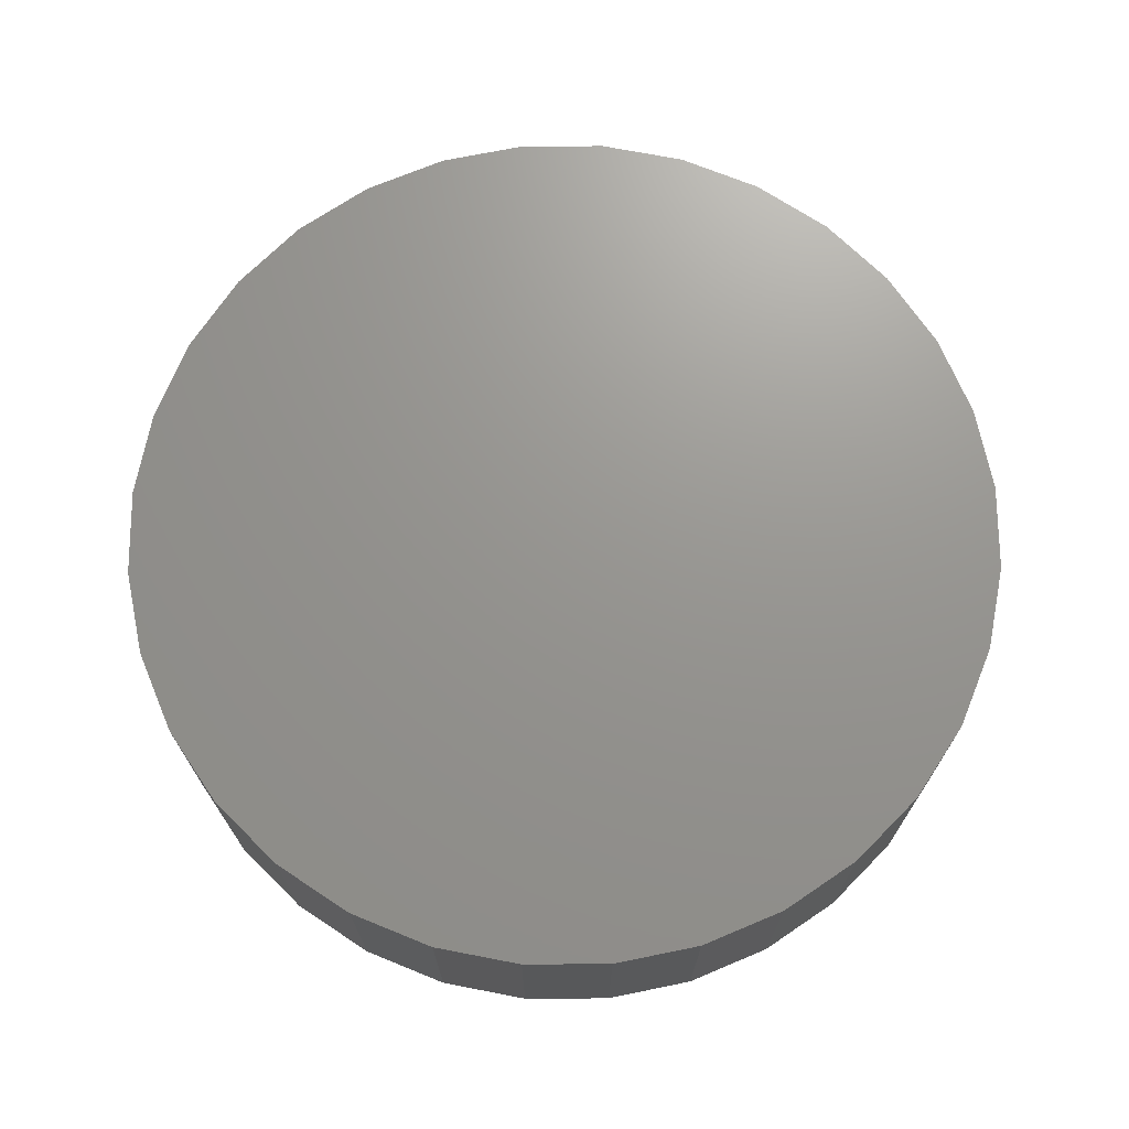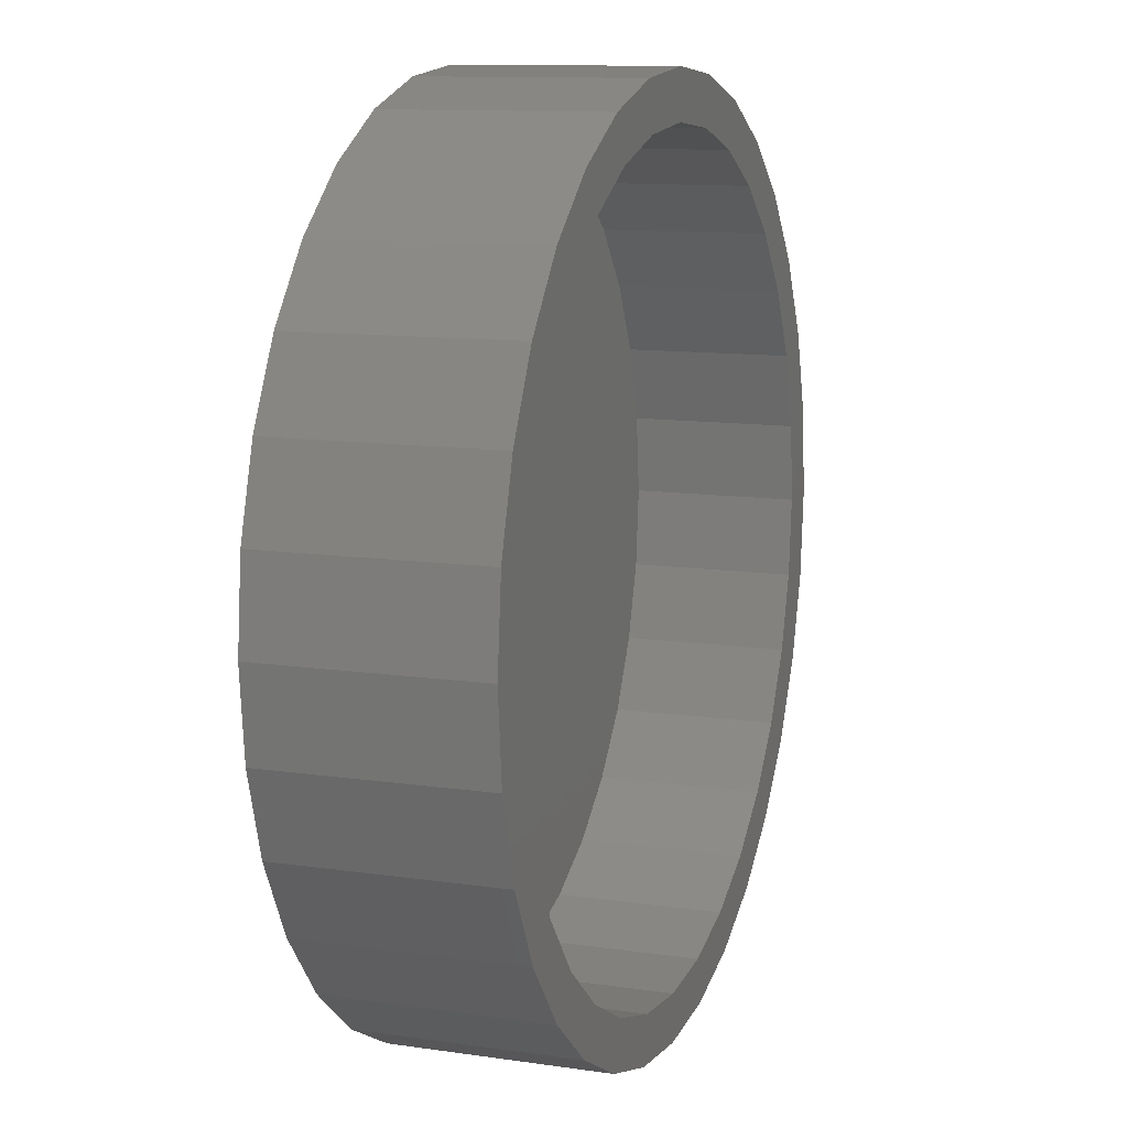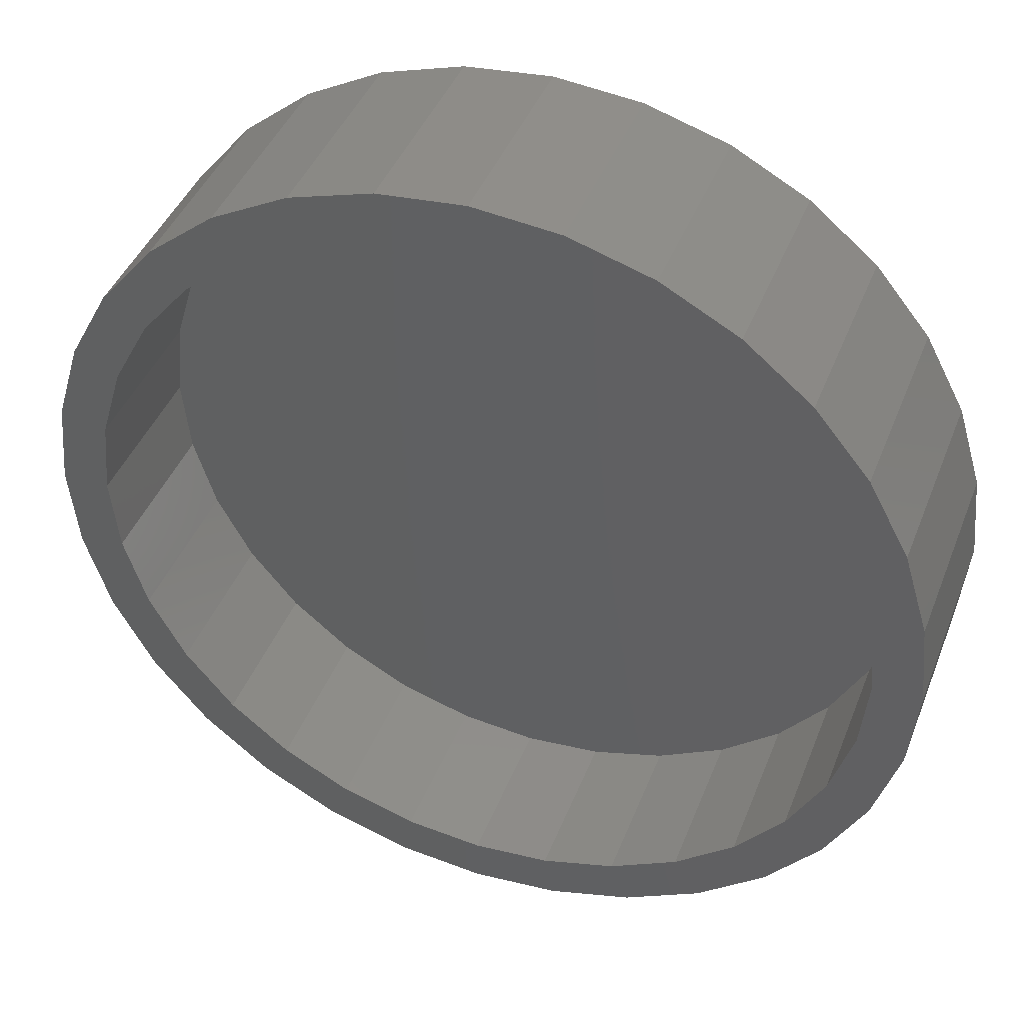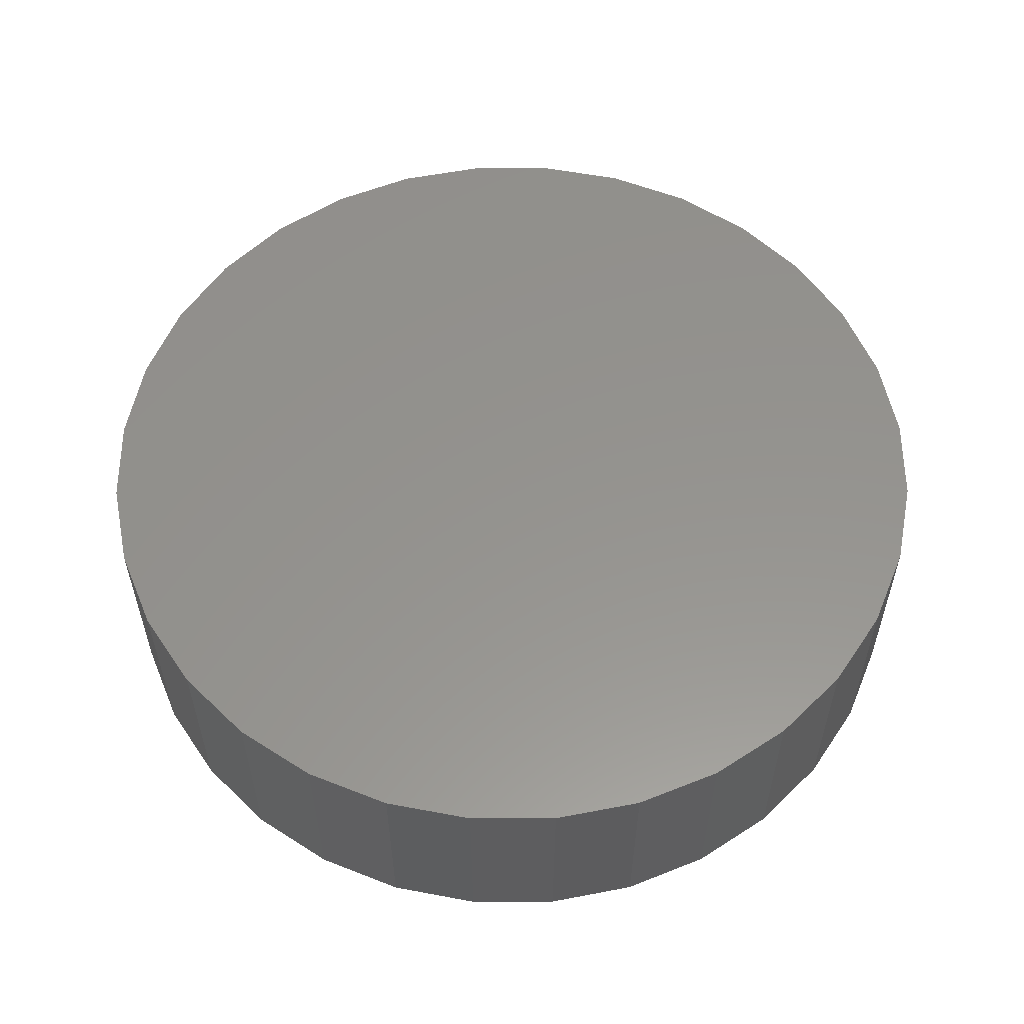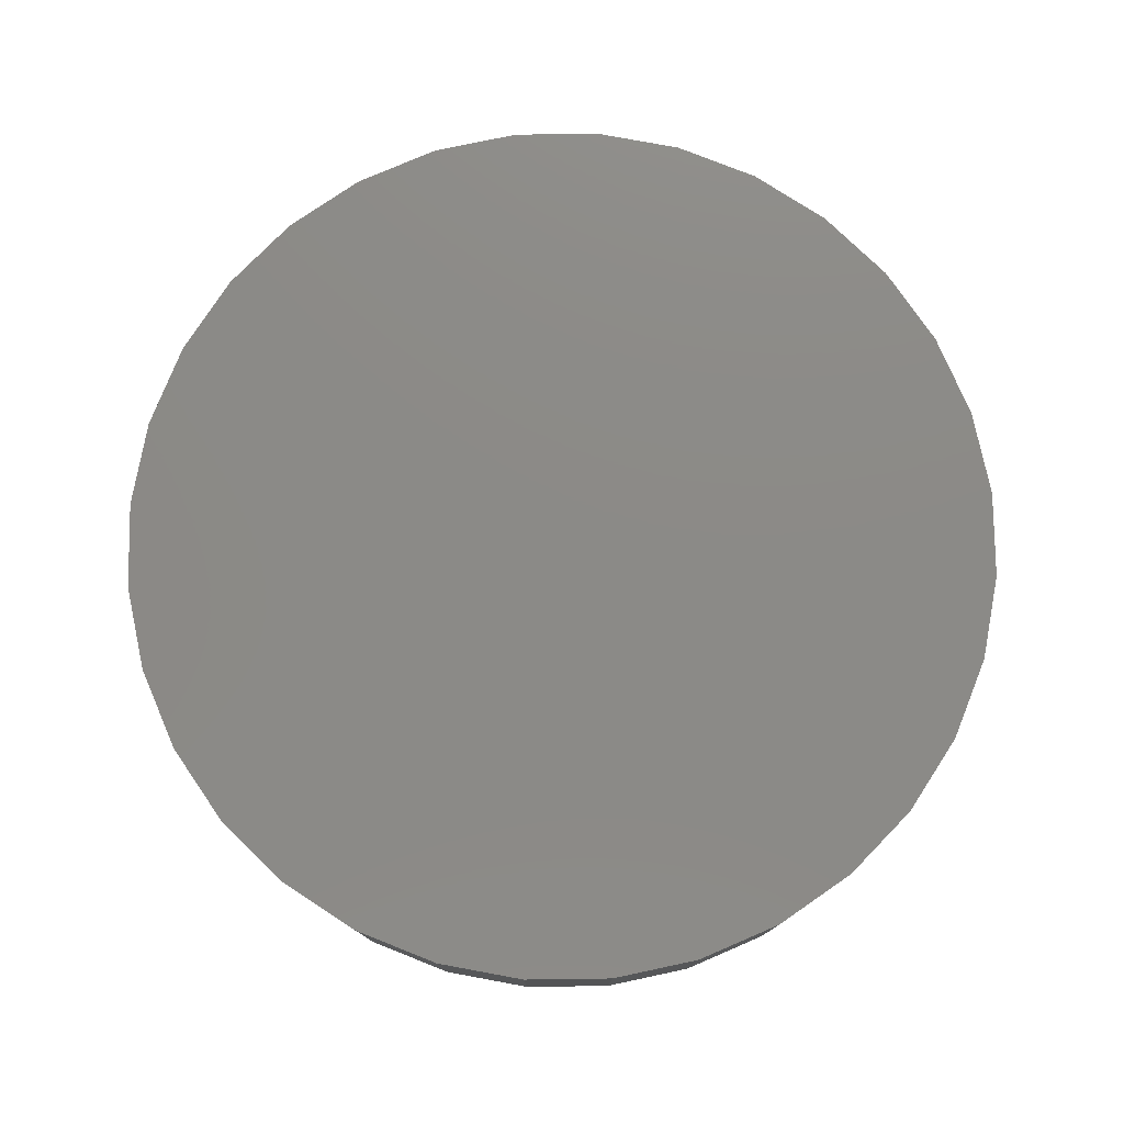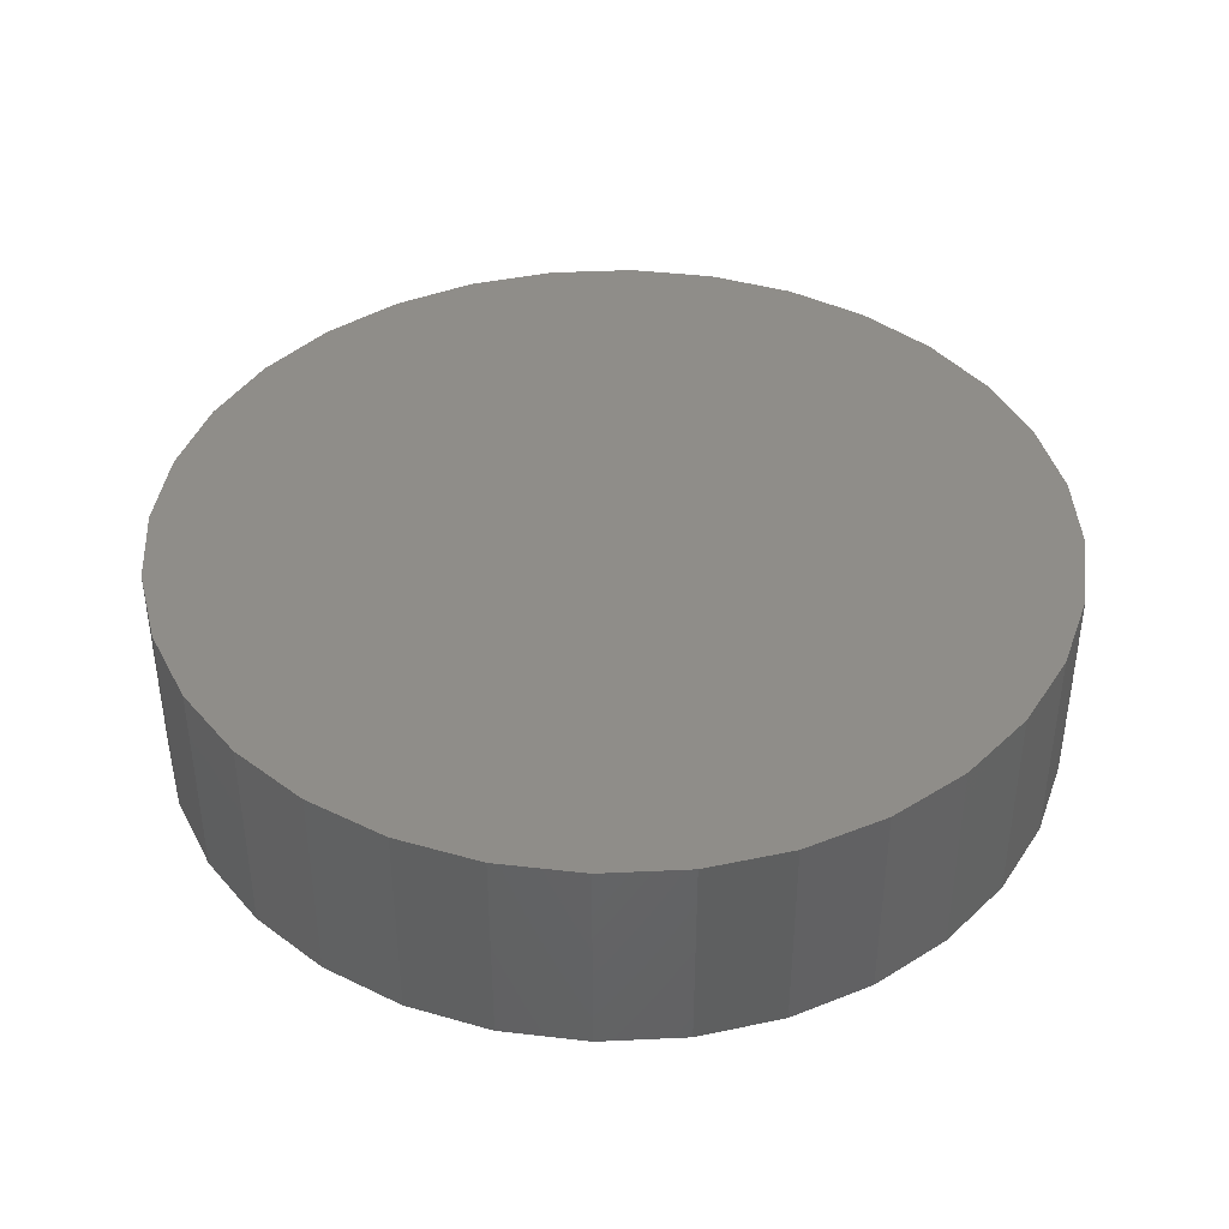
<metadata>
{"format":"stl","ext":"stl","renderer":"f3d","projection":"perspective","resolution":1024,"background":"white","views":[{"elev":70.7,"azim":27.8,"up":"+Z"},{"elev":11.3,"azim":109.7,"up":"+Y"},{"elev":42.7,"azim":-159.5,"up":"+Y"},{"elev":56.6,"azim":-62.0,"up":"+Z"},{"elev":77.7,"azim":128.6,"up":"+Z"},{"elev":41.1,"azim":47.4,"up":"+Z"}]}
</metadata>
<code>
# stl→obj: 128 verts, 252 faces
v -0.5833 0.395 0
v -0.6548 0.4428 0
v -0.4949 0.5028 0
v 0.1466 0.6974 0
v 0.007895 0.711 0
v 0.3129 0.7363 0
v 0.1634 0.7816 0
v 0.007895 0.797 0
v -0.2971 0.7363 0
v -0.1476 0.7816 0
v -0.1308 0.6974 0
v -0.2642 0.6569 0
v -0.4349 0.6626 0
v -0.3871 0.5912 0
v -0.5556 0.5635 0
v -0.3871 -0.5912 0
v -0.5556 -0.5635 0
v -0.4949 -0.5028 0
v -0.6548 -0.4428 0
v -0.5833 -0.395 0
v -0.7284 -0.305 0
v -0.649 -0.2721 0
v -0.7737 -0.1555 0
v -0.6895 -0.1387 0
v -0.7891 9.76e-17 0
v -0.7031 8.707e-17 0
v -0.7737 0.1555 0
v -0.6895 0.1387 0
v -0.7284 0.305 0
v -0.649 0.2721 0
v 0.007895 -0.711 0
v -0.2971 -0.7363 0
v -0.1308 -0.6974 0
v -0.4349 -0.6626 0
v -0.2642 -0.6569 0
v 0.1634 -0.7816 0
v 0.007895 -0.797 0
v 0.3129 -0.7363 0
v -0.1476 -0.7816 0
v 0.5991 0.395 0
v 0.5107 0.5028 0
v 0.6705 0.4428 0
v 0.4029 0.5912 0
v 0.5714 0.5635 0
v 0.28 0.6569 0
v 0.4507 0.6626 0
v 0.4029 -0.5912 0
v 0.5107 -0.5028 0
v 0.5714 -0.5635 0
v 0.5991 -0.395 0
v 0.6705 -0.4428 0
v 0.6648 -0.2721 0
v 0.7442 -0.305 0
v 0.7053 -0.1387 0
v 0.7895 -0.1555 0
v 0.7189 0 0
v 0.8049 -1.952e-16 0
v 0.7053 0.1387 0
v 0.7895 0.1555 0
v 0.6648 0.2721 0
v 0.7442 0.305 0
v 0.1466 -0.6974 0
v 0.28 -0.6569 0
v 0.4507 -0.6626 0
v 0.1466 -0.6974 0.2969
v 0.28 -0.6569 0.2969
v 0.4029 -0.5912 0.2969
v 0.5107 -0.5028 0.2969
v 0.5991 -0.395 0.2969
v 0.6648 -0.2721 0.2969
v 0.7053 -0.1387 0.2969
v 0.7189 0 0.2969
v 0.007895 -0.711 0.2969
v -0.1308 -0.6974 0.2969
v -0.2642 -0.6569 0.2969
v -0.3871 -0.5912 0.2969
v -0.4949 -0.5028 0.2969
v -0.5833 -0.395 0.2969
v -0.649 -0.2721 0.2969
v -0.6895 -0.1387 0.2969
v -0.7031 8.707e-17 0.2969
v -0.1308 0.6974 0.2969
v -0.2642 0.6569 0.2969
v -0.3871 0.5912 0.2969
v -0.4949 0.5028 0.2969
v -0.5833 0.395 0.2969
v -0.649 0.2721 0.2969
v -0.6895 0.1387 0.2969
v 0.007895 0.711 0.2969
v 0.1466 0.6974 0.2969
v 0.28 0.6569 0.2969
v 0.4029 0.5912 0.2969
v 0.5107 0.5028 0.2969
v 0.5991 0.395 0.2969
v 0.6648 0.2721 0.2969
v 0.7053 0.1387 0.2969
v 0.8049 0 0.3828
v 0.7895 -0.1555 0.3828
v 0.7442 -0.305 0.3828
v 0.6705 -0.4428 0.3828
v 0.5714 -0.5635 0.3828
v 0.4507 -0.6626 0.3828
v 0.3129 -0.7363 0.3828
v 0.1634 -0.7816 0.3828
v 0.007895 -0.797 0.3828
v -0.1476 -0.7816 0.3828
v -0.2971 -0.7363 0.3828
v -0.4349 -0.6626 0.3828
v -0.5556 -0.5635 0.3828
v -0.6548 -0.4428 0.3828
v -0.7284 -0.305 0.3828
v -0.7737 -0.1555 0.3828
v -0.7891 9.76e-17 0.3828
v -0.7737 0.1555 0.3828
v -0.7284 0.305 0.3828
v -0.6548 0.4428 0.3828
v -0.5556 0.5635 0.3828
v -0.4349 0.6626 0.3828
v -0.2971 0.7363 0.3828
v -0.1476 0.7816 0.3828
v 0.007895 0.797 0.3828
v 0.1634 0.7816 0.3828
v 0.3129 0.7363 0.3828
v 0.4507 0.6626 0.3828
v 0.5714 0.5635 0.3828
v 0.6705 0.4428 0.3828
v 0.7442 0.305 0.3828
v 0.7895 0.1555 0.3828
f 1 2 3
f 4 5 6
f 6 5 7
f 7 5 8
f 5 9 8
f 8 9 10
f 5 11 9
f 9 11 12
f 9 12 13
f 13 12 14
f 13 14 15
f 15 14 3
f 15 3 2
f 16 17 18
f 18 17 19
f 18 19 20
f 20 19 21
f 20 21 22
f 22 21 23
f 22 23 24
f 24 23 25
f 24 25 26
f 26 25 27
f 26 27 28
f 28 27 29
f 28 29 30
f 30 29 2
f 30 2 1
f 31 32 33
f 33 32 34
f 33 34 35
f 35 34 17
f 35 17 16
f 36 37 38
f 38 37 31
f 37 39 31
f 31 39 32
f 40 41 42
f 42 41 43
f 42 43 44
f 44 43 45
f 44 45 46
f 46 45 4
f 46 4 6
f 47 48 49
f 49 48 50
f 49 50 51
f 51 50 52
f 51 52 53
f 53 52 54
f 53 54 55
f 55 54 56
f 55 56 57
f 57 56 58
f 57 58 59
f 59 58 60
f 59 60 61
f 61 60 40
f 61 40 42
f 31 62 38
f 38 62 63
f 38 63 64
f 64 63 47
f 64 47 49
f 31 65 62
f 62 65 66
f 62 66 63
f 63 66 67
f 63 67 47
f 47 67 68
f 47 68 48
f 48 68 69
f 48 69 50
f 50 69 70
f 50 70 52
f 52 70 71
f 52 71 54
f 54 71 72
f 54 72 56
f 65 31 73
f 73 31 33
f 73 33 74
f 74 33 35
f 74 35 75
f 75 35 16
f 75 16 76
f 76 16 18
f 76 18 77
f 77 18 20
f 77 20 78
f 78 20 22
f 78 22 79
f 79 22 24
f 79 24 80
f 80 24 26
f 80 26 81
f 5 82 11
f 11 82 83
f 11 83 12
f 12 83 84
f 12 84 14
f 14 84 85
f 14 85 3
f 3 85 86
f 3 86 1
f 1 86 87
f 1 87 30
f 30 87 88
f 30 88 28
f 28 88 81
f 28 81 26
f 82 5 89
f 89 5 4
f 89 4 90
f 90 4 45
f 90 45 91
f 91 45 43
f 91 43 92
f 92 43 41
f 92 41 93
f 93 41 40
f 93 40 94
f 94 40 60
f 94 60 95
f 95 60 58
f 95 58 96
f 96 58 56
f 96 56 72
f 57 97 55
f 55 97 98
f 55 98 53
f 53 98 99
f 53 99 51
f 51 99 100
f 51 100 49
f 49 100 101
f 49 101 64
f 64 101 102
f 64 102 38
f 38 102 103
f 38 103 36
f 36 103 104
f 36 104 37
f 37 104 105
f 37 105 39
f 39 105 106
f 39 106 32
f 32 106 107
f 32 107 34
f 34 107 108
f 34 108 17
f 17 108 109
f 17 109 19
f 19 109 110
f 19 110 21
f 21 110 111
f 21 111 23
f 23 111 112
f 23 112 25
f 25 112 113
f 25 113 27
f 27 113 114
f 27 114 29
f 29 114 115
f 29 115 2
f 2 115 116
f 2 116 15
f 15 116 117
f 15 117 13
f 13 117 118
f 13 118 9
f 9 118 119
f 9 119 10
f 10 119 120
f 10 120 8
f 8 120 121
f 8 121 7
f 7 121 122
f 7 122 6
f 6 122 123
f 6 123 46
f 46 123 124
f 46 124 44
f 44 124 125
f 44 125 42
f 42 125 126
f 42 126 61
f 61 126 127
f 61 127 59
f 59 127 128
f 59 128 57
f 57 128 97
f 120 122 121
f 122 120 123
f 123 120 119
f 123 119 124
f 124 119 118
f 124 118 125
f 125 118 117
f 125 117 126
f 126 117 116
f 126 116 127
f 127 116 115
f 127 115 128
f 128 115 114
f 128 114 97
f 97 114 113
f 97 113 98
f 98 113 112
f 98 112 99
f 99 112 111
f 99 111 100
f 100 111 110
f 100 110 101
f 101 110 109
f 101 109 102
f 102 109 108
f 102 108 103
f 103 108 107
f 103 107 104
f 104 107 106
f 104 106 105
f 89 90 82
f 73 74 65
f 65 74 75
f 65 75 66
f 66 75 76
f 66 76 67
f 67 76 77
f 67 77 68
f 68 77 78
f 68 78 69
f 69 78 79
f 69 79 70
f 70 79 80
f 70 80 71
f 71 80 81
f 71 81 72
f 72 81 88
f 72 88 96
f 96 88 87
f 96 87 95
f 95 87 86
f 95 86 94
f 94 86 85
f 94 85 93
f 93 85 84
f 93 84 92
f 92 84 83
f 92 83 91
f 91 83 82
f 91 82 90

</code>
